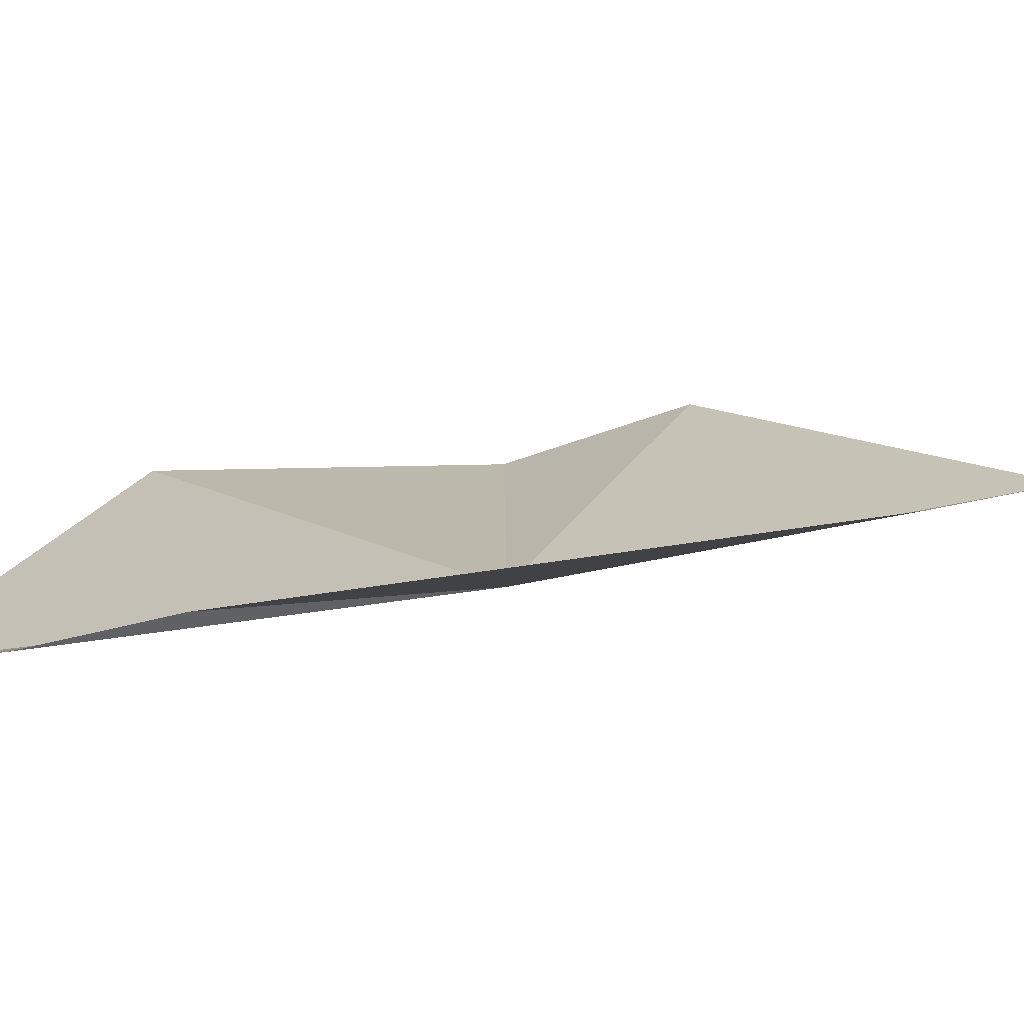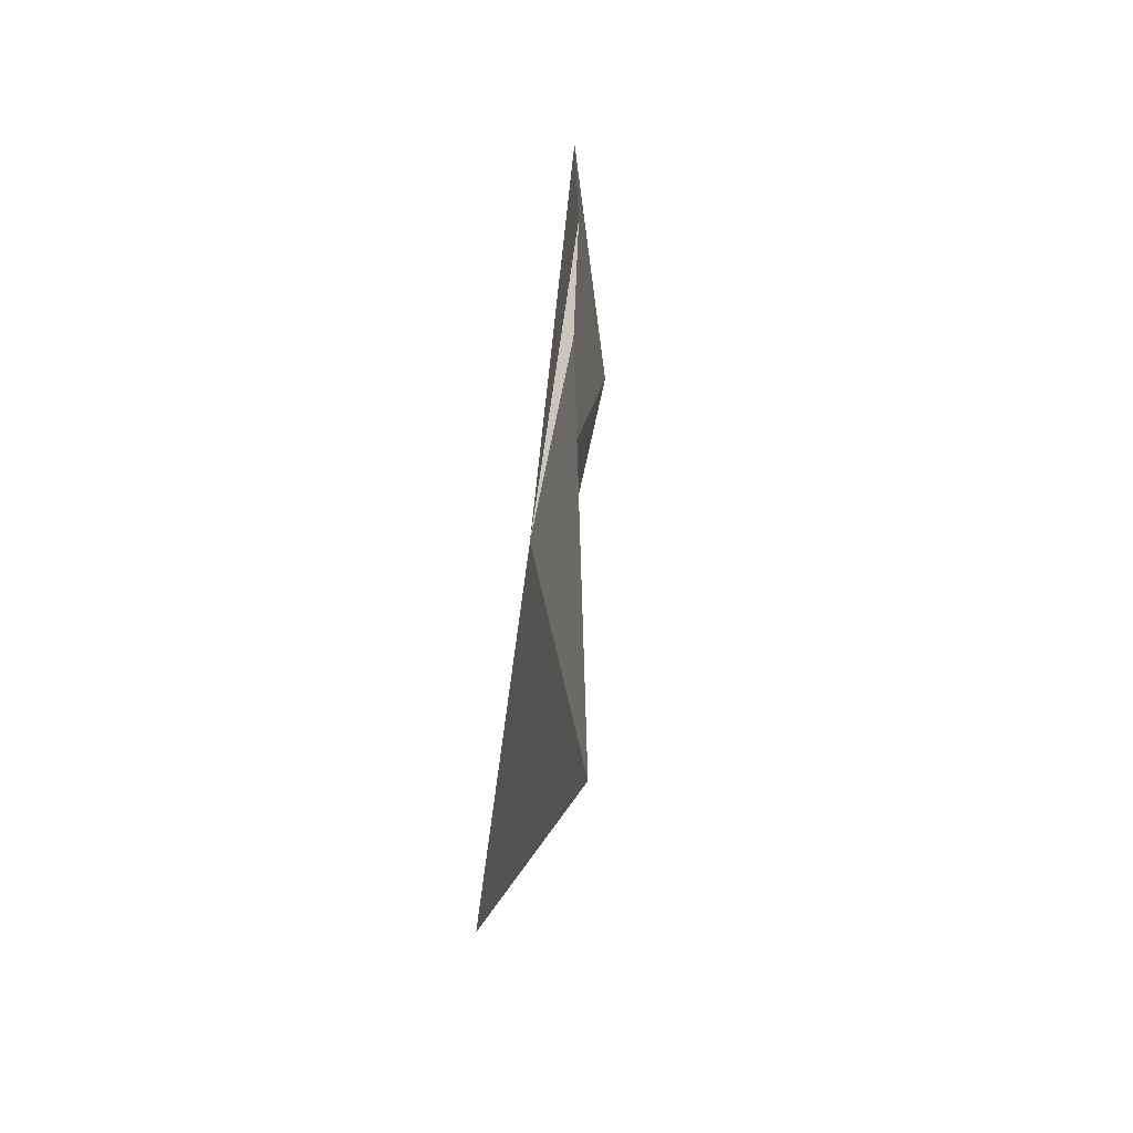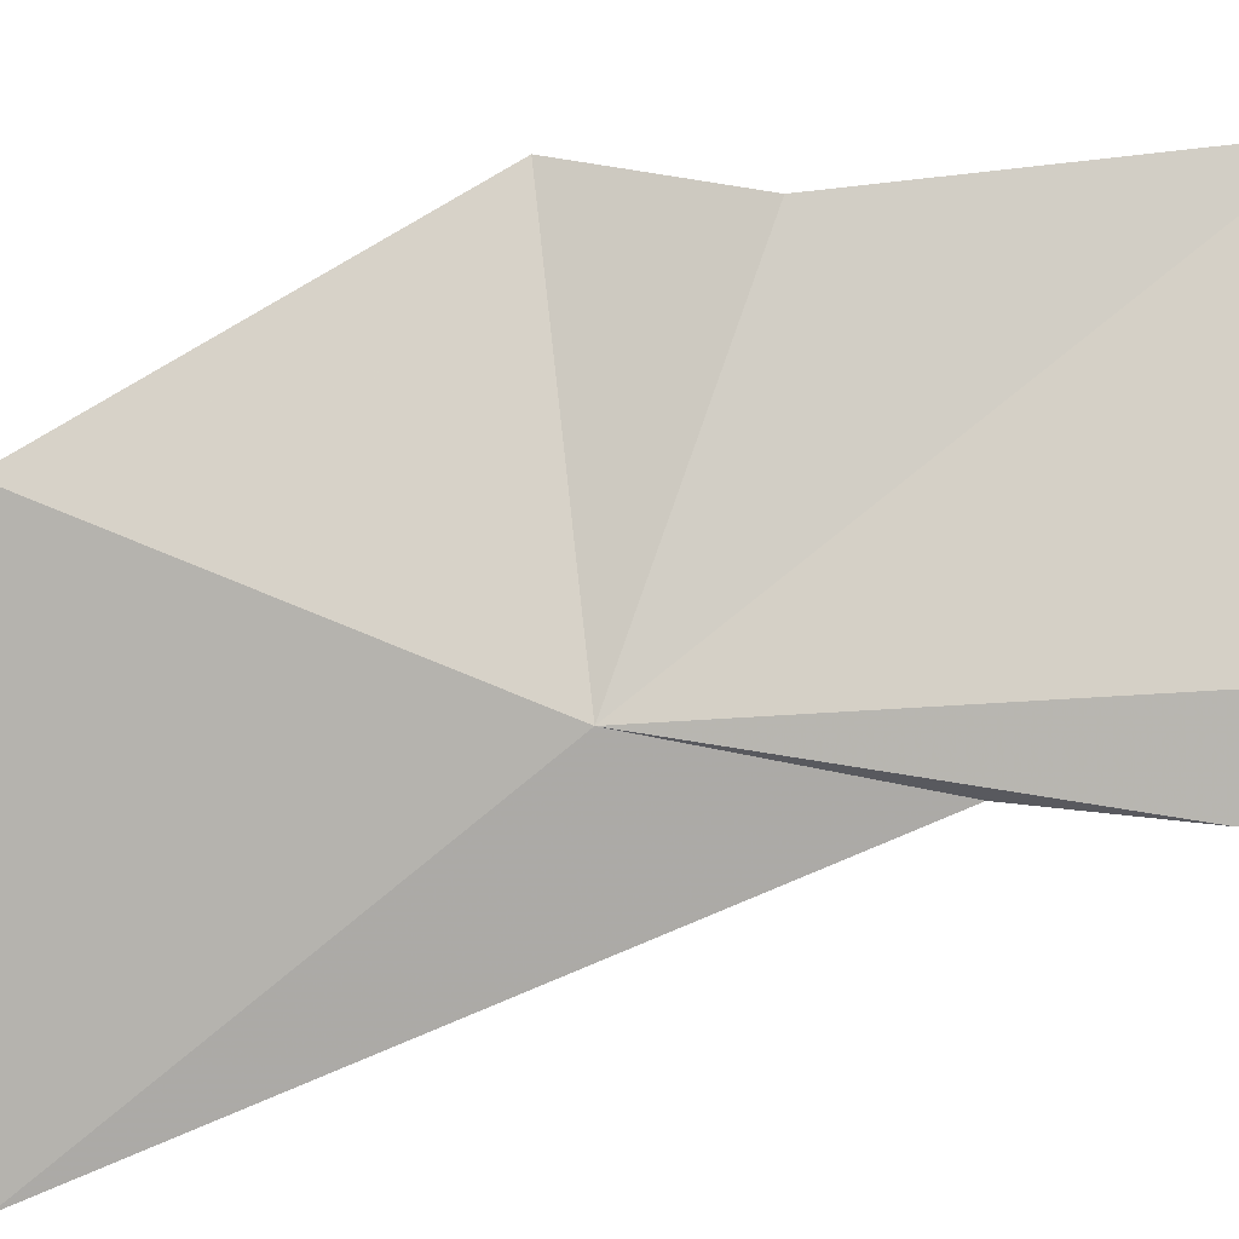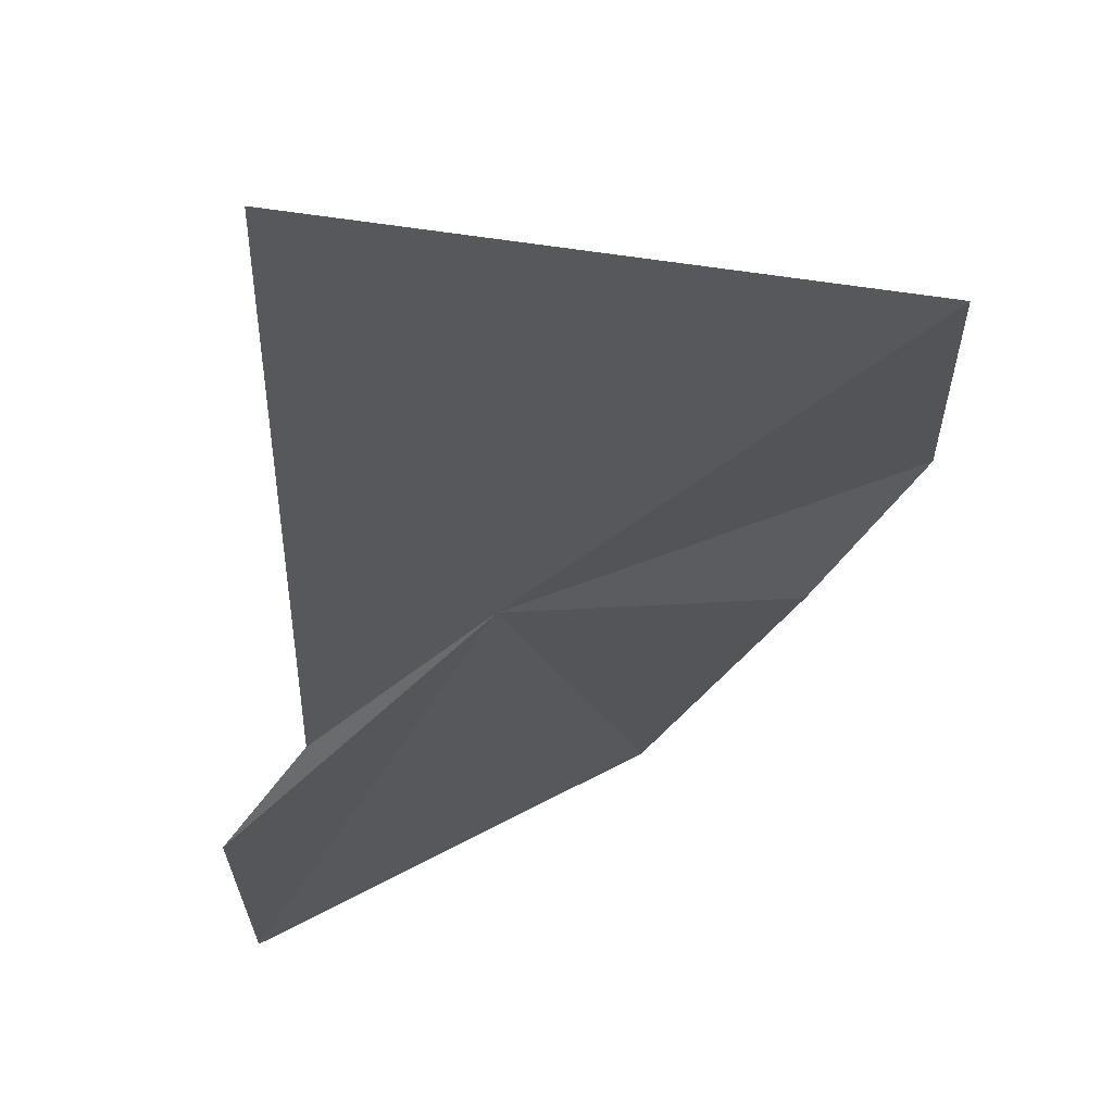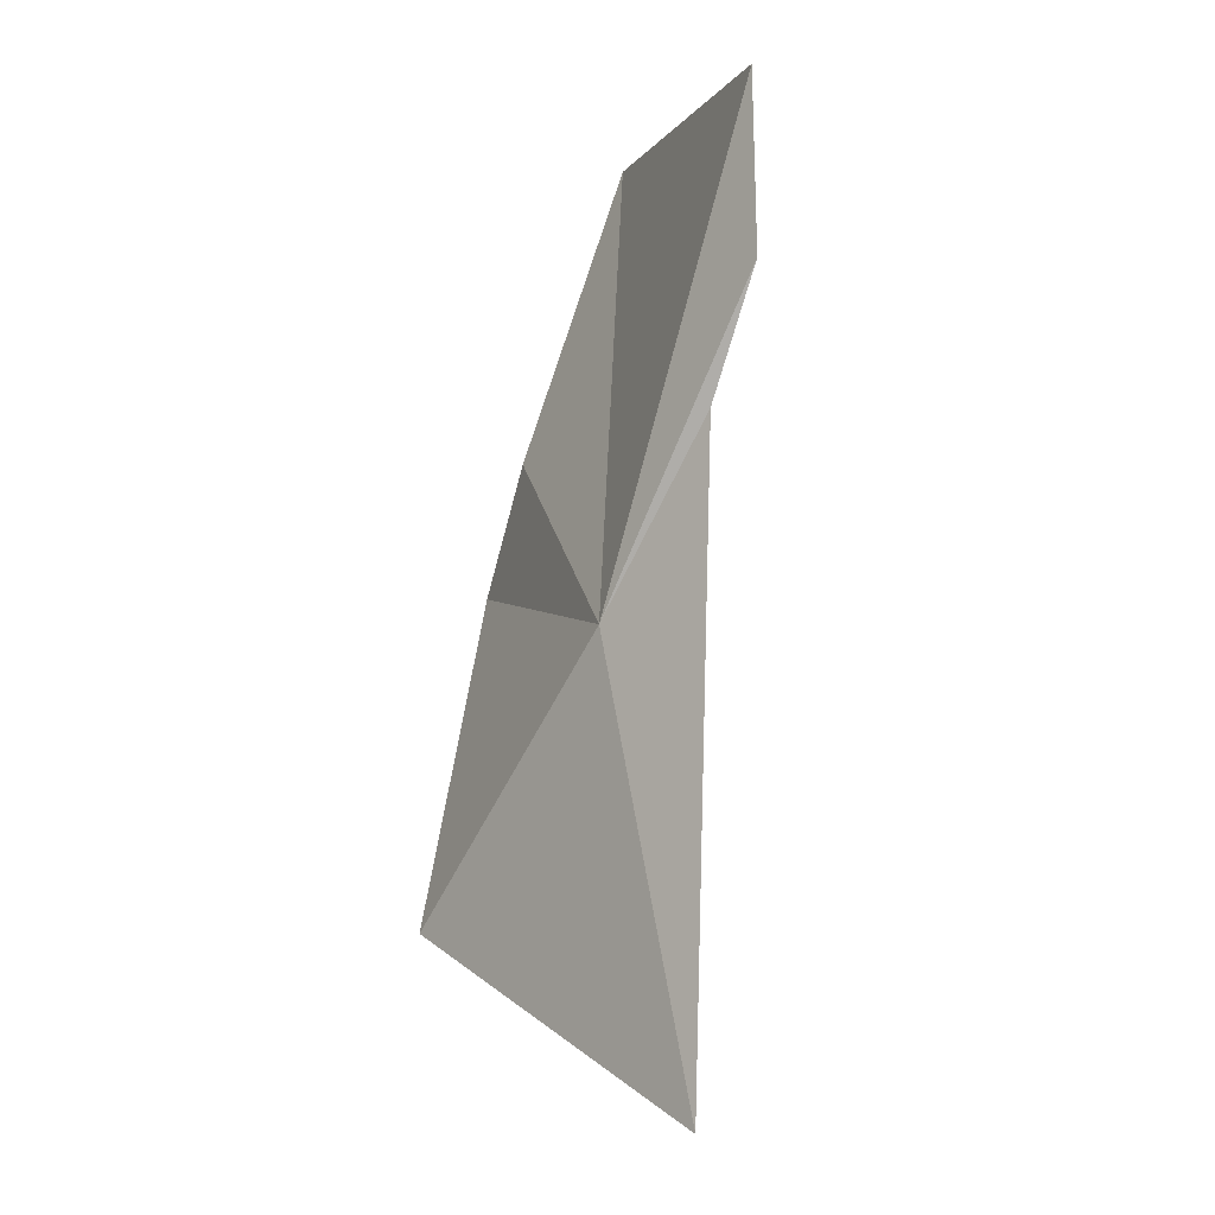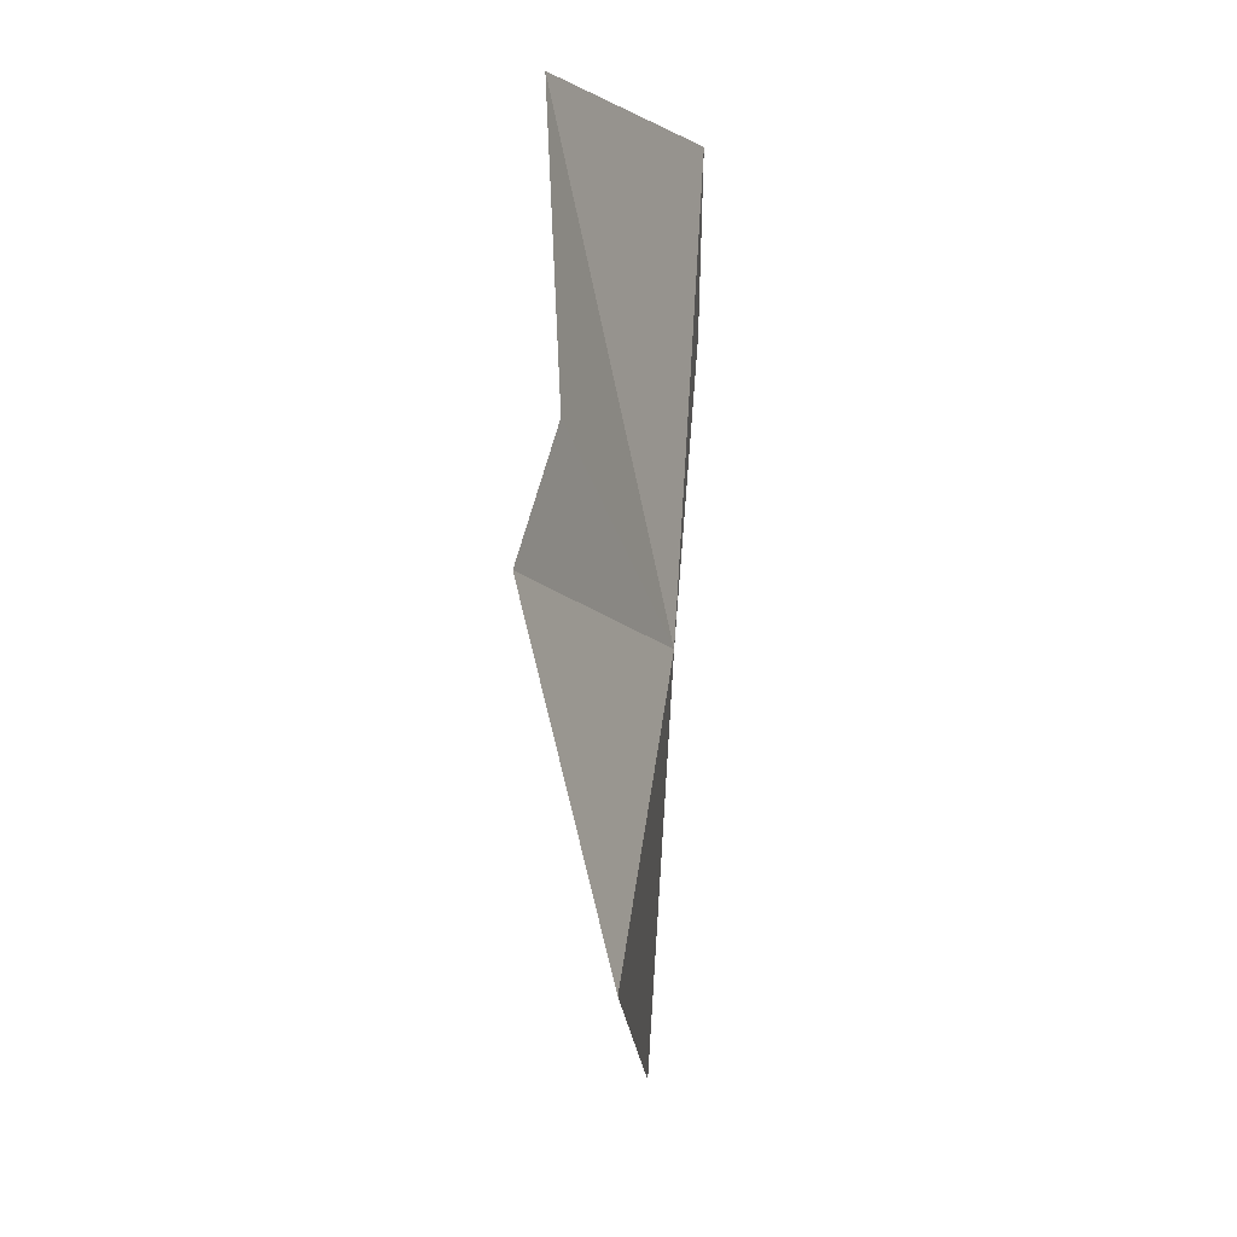
<metadata>
{"format":"obj","ext":"obj","renderer":"f3d","projection":"perspective","resolution":1024,"background":"white","views":[{"elev":-4.7,"azim":139.5,"up":"+Y"},{"elev":-55.9,"azim":66.2,"up":"+Z"},{"elev":-75.7,"azim":-60.8,"up":"+Y"},{"elev":-25.7,"azim":-176.3,"up":"+Y"},{"elev":-16.7,"azim":39.3,"up":"+Z"},{"elev":8.8,"azim":-93.3,"up":"+Z"}]}
</metadata>
<code>
v -7.378 22.61 -6.303
v -9.179 23.05 -7.865
v -9.152 23.59 -5.581
v -6.805 22.72 -9.194
v -8.609 23.32 -4.833
v -6.487 22.52 -5.217
v -7.812 23.38 -2.966
v -6.017 22.32 -3.298
v -6.028 22.35 -4.488
f 1 3 2
f 1 2 4
f 1 5 3
f 1 4 6
f 1 7 5
f 1 8 7
f 1 9 8
f 1 6 9

</code>
